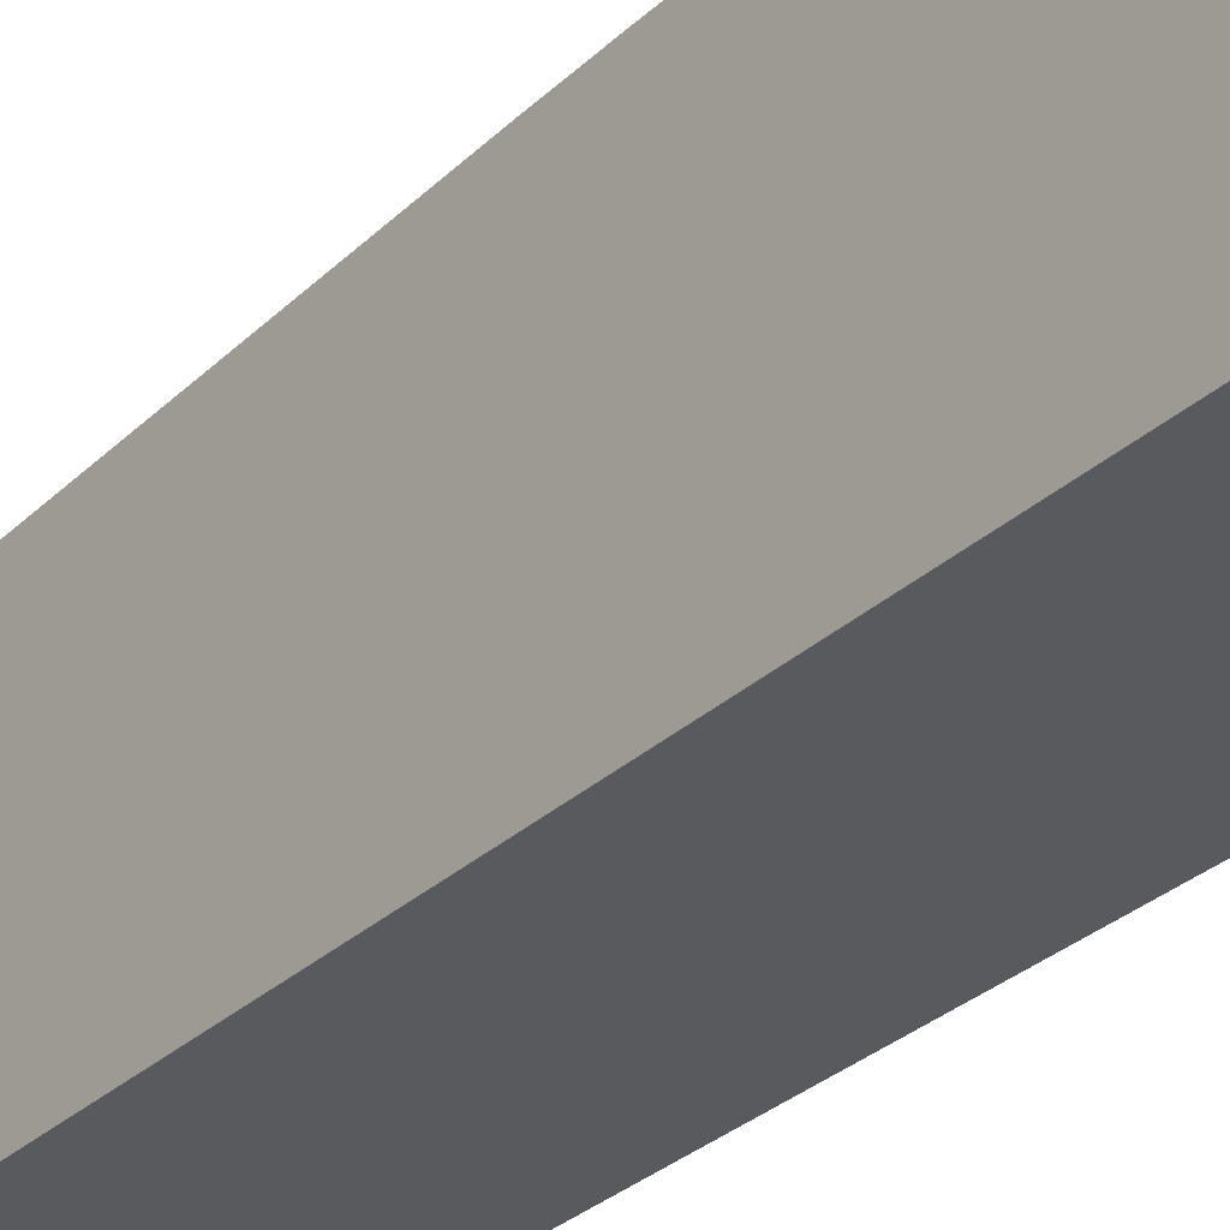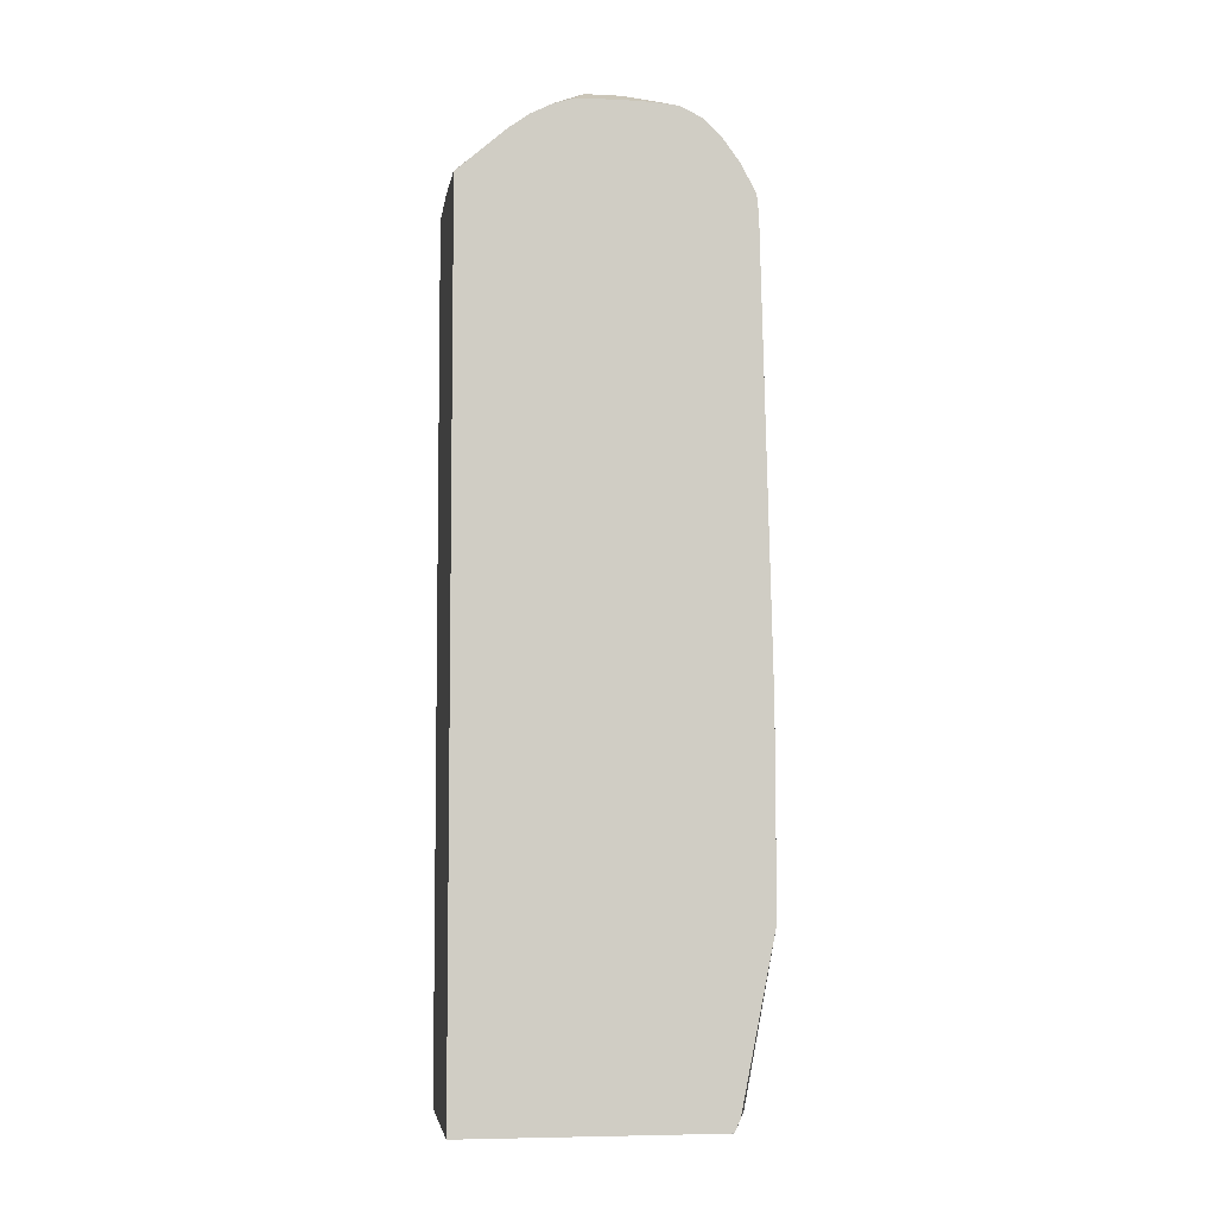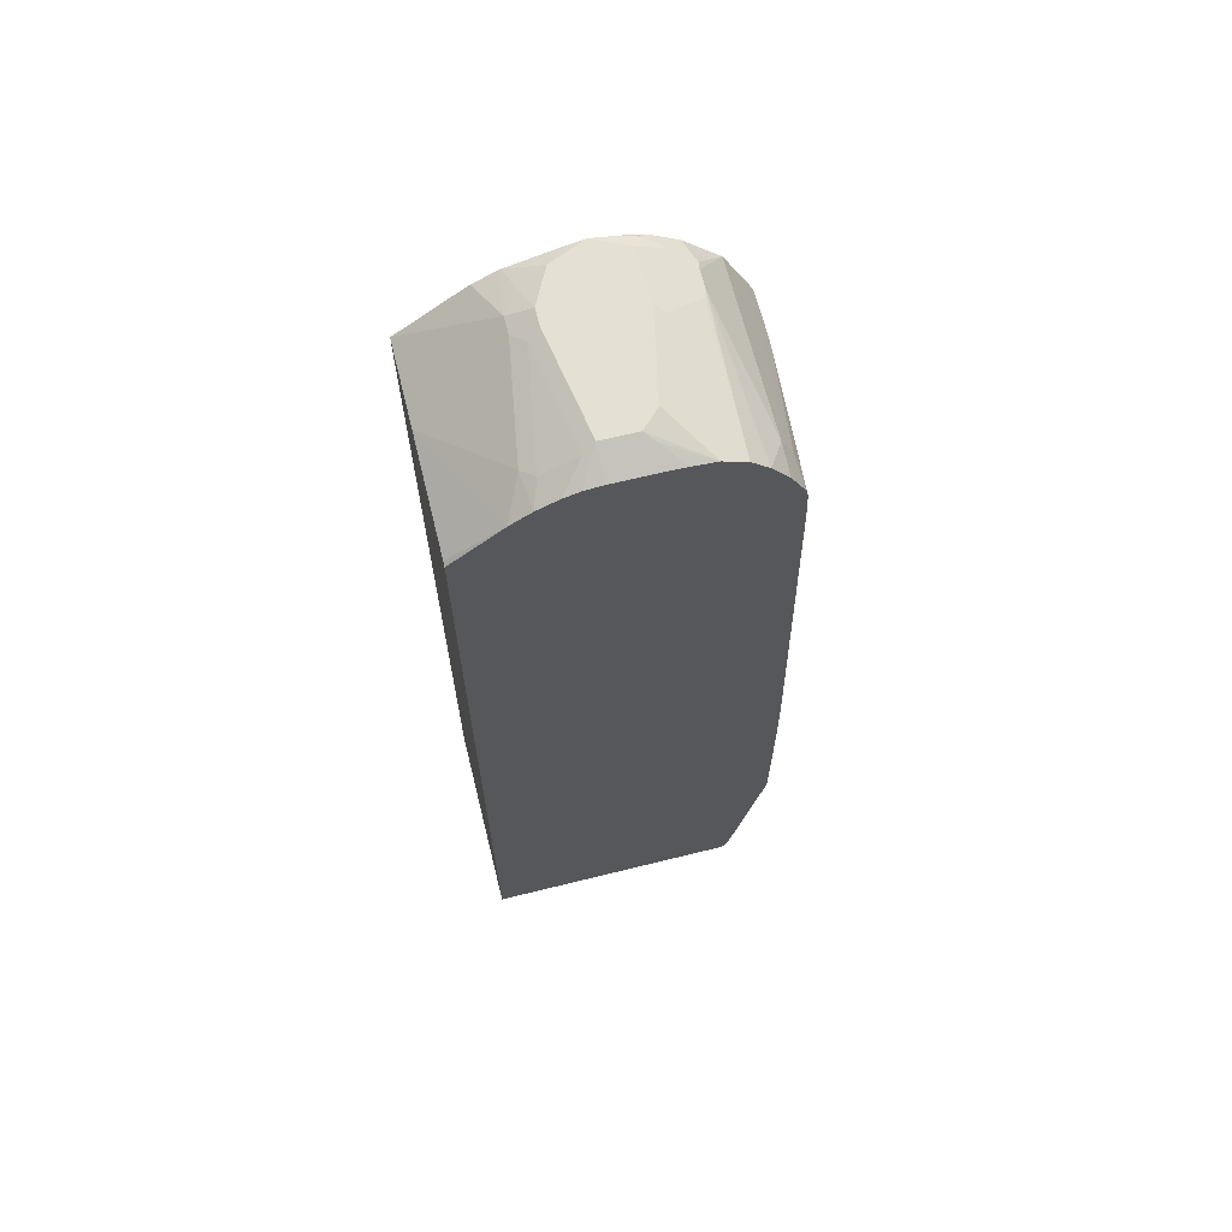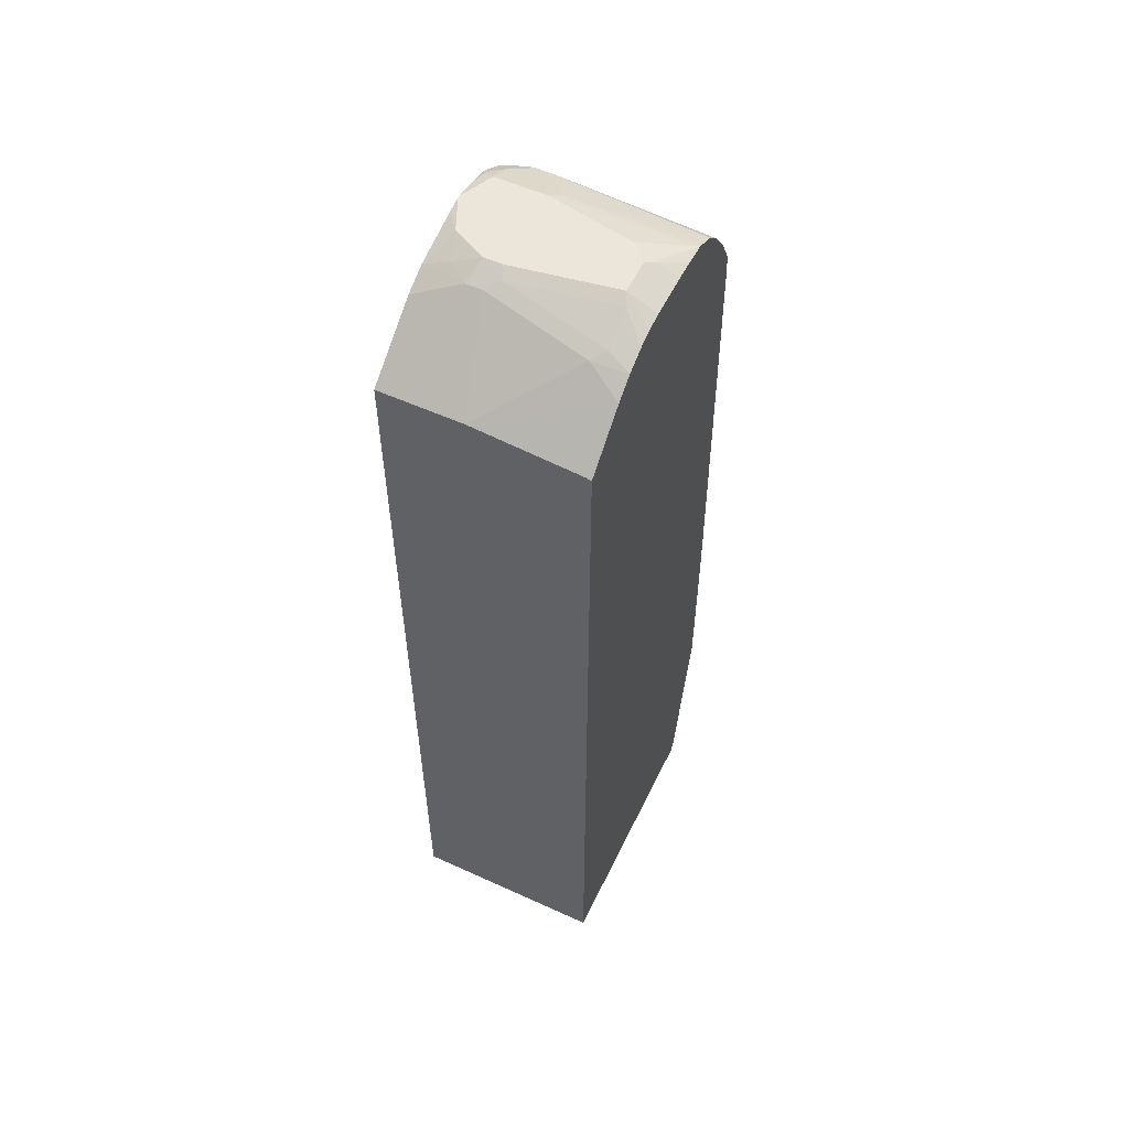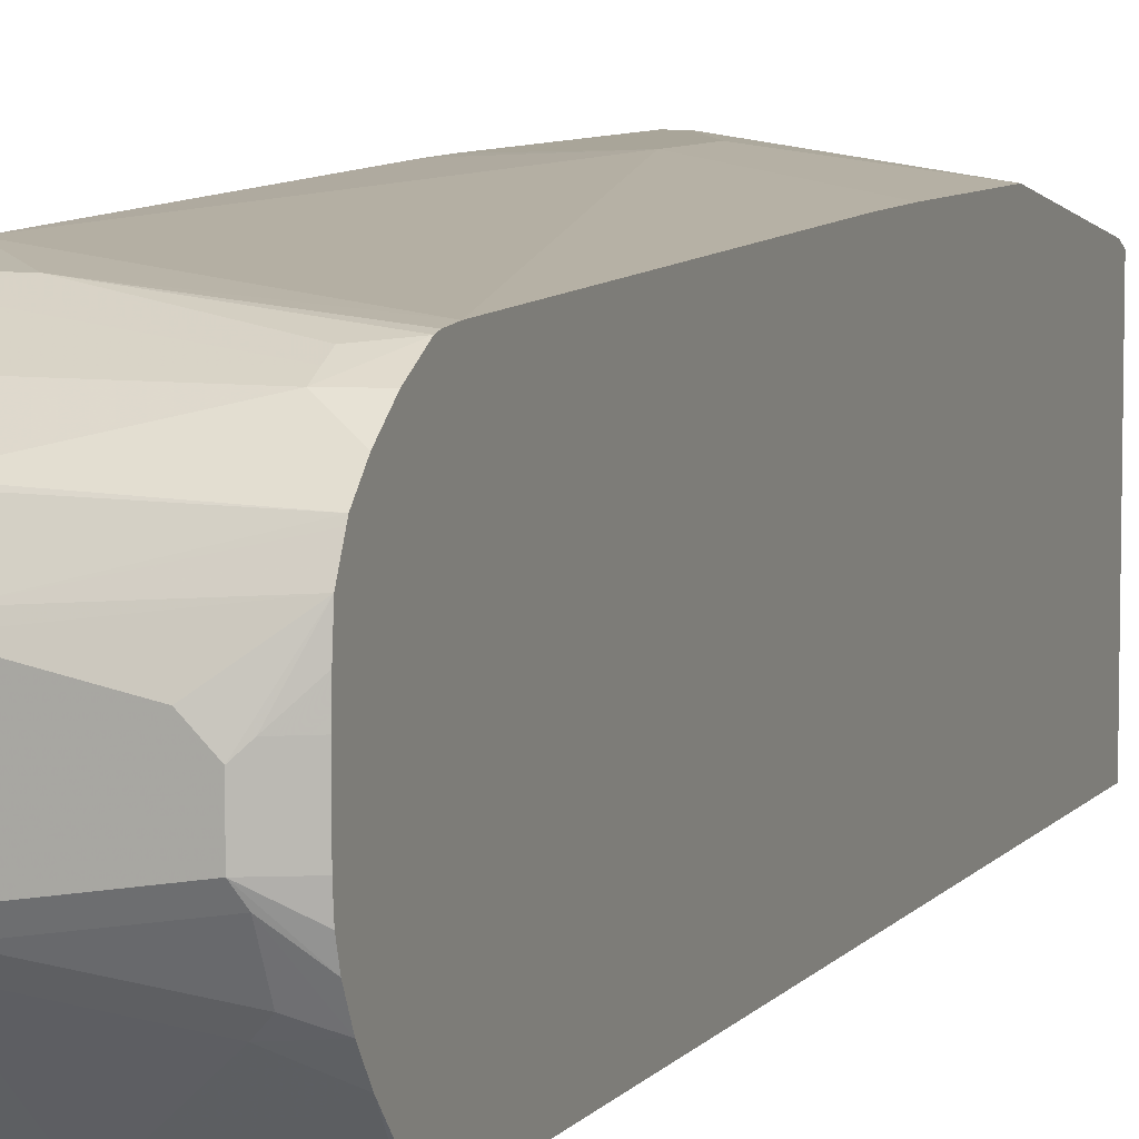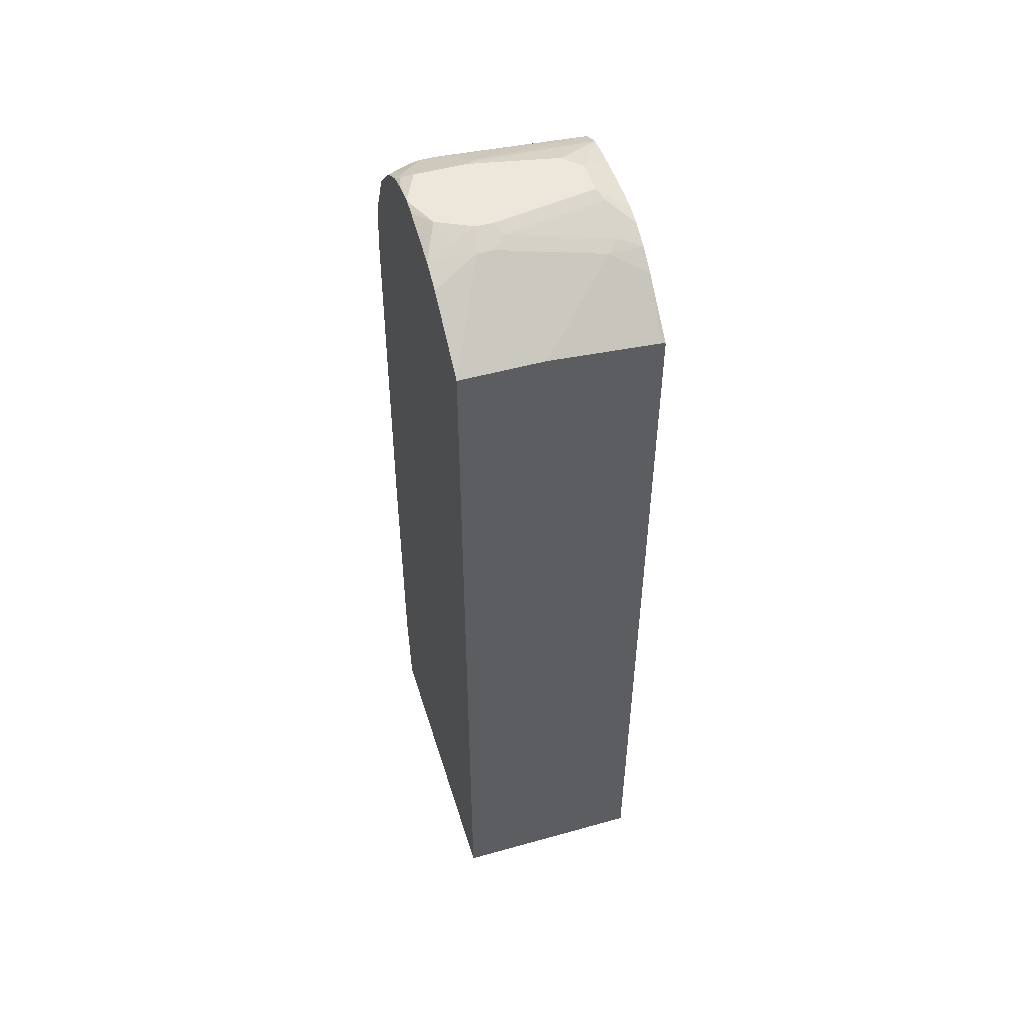
<metadata>
{"format":"obj","ext":"obj","renderer":"f3d","projection":"perspective","resolution":1024,"background":"white","views":[{"elev":-30.9,"azim":142.4,"up":"+Y"},{"elev":-5.8,"azim":81.9,"up":"+Z"},{"elev":65.9,"azim":76.0,"up":"+Z"},{"elev":55.7,"azim":25.6,"up":"+Z"},{"elev":7.4,"azim":20.8,"up":"+Y"},{"elev":50.5,"azim":-17.0,"up":"+Z"}]}
</metadata>
<code>
v -0.3188 0.2685 -0.08386
v -0.3339 0.2592 -0.1794
v -0.3339 0.2685 -0.08386
v -0.2685 0.2685 0.01686
v -0.1397 0.2517 3.124e-05
v -0.2853 0.2517 -0.1794
v -0.3339 -0.03738 -0.1794
v -0.3339 0.2685 0.1662
v -0.2685 0.2685 0.1008
v -0.1397 0.2181 -0.1677
v -0.1397 0.2517 0.1511
v -0.1398 0.2124 -0.1794
v -0.1397 -0.03738 -0.1794
v -0.3339 -0.03738 0.6788
v -0.3339 0.2681 0.1997
v -0.302 0.2685 0.1343
v -0.1397 0.2509 0.214
v -0.3339 0.2592 0.5856
v -0.1397 0.2406 0.6376
v -0.1397 0.2126 -0.179
v -0.1397 0.2125 -0.1791
v -0.1397 0.2088 -0.1794
v -0.1397 -0.03738 0.6679
v -0.2517 -0.03738 0.6788
v -0.2909 0.04475 0.7439
v -0.3339 0.02798 0.7271
v -0.3339 0.2517 0.6376
v -0.2853 0.2517 0.6376
v -0.1397 0.2392 0.6544
v -0.1397 0.01122 0.7103
v -0.1413 -0.03738 0.6684
v -0.1443 -0.03738 0.6693
v -0.1734 0.02798 0.7271
v -0.2741 0.04475 0.7439
v -0.2853 0.06714 0.755
v -0.3104 0.05876 0.7467
v -0.3339 0.05203 0.7391
v -0.3339 0.05035 0.7383
v -0.3339 0.04703 0.7367
v -0.3339 0.2467 0.6477
v -0.2853 0.2461 0.6488
v -0.1678 0.2349 0.6712
v -0.1397 0.2378 0.6605
v -0.1397 0.01134 0.7104
v -0.1622 0.03918 0.7327
v -0.2629 0.05595 0.7495
v -0.1397 0.03125 0.7246
v -0.2685 0.06714 0.755
v -0.3188 0.08391 0.755
v -0.3339 0.1033 0.7522
v -0.3339 0.2243 0.6925
v -0.1678 0.2293 0.6824
v -0.1678 0.2237 0.6936
v -0.1397 0.2238 0.6873
v -0.1622 0.07274 0.7495
v -0.1678 0.08391 0.755
v -0.1397 0.05185 0.7348
v -0.3339 0.1174 0.755
v -0.3339 0.1091 0.7534
v -0.3339 0.2237 0.6936
v -0.1397 0.2069 0.7103
v -0.2853 0.1958 0.7327
v -0.1594 0.1258 0.7509
v -0.1678 0.1174 0.755
v -0.1397 0.06714 0.7395
v -0.1397 0.08391 0.741
v -0.3339 0.1191 0.755
v -0.3339 0.1899 0.7277
v -0.3104 0.1971 0.7299
v -0.302 0.1958 0.7327
v -0.1397 0.1902 0.7271
v -0.2601 0.1594 0.7509
v -0.2769 0.193 0.7341
v -0.1397 0.1261 0.741
v -0.1397 0.1456 0.7403
v -0.1397 0.1678 0.7383
v -0.1846 0.1342 0.755
v -0.3188 0.151 0.755
v -0.33 0.1566 0.7495
v -0.3339 0.1424 0.7505
v -0.3339 0.1665 0.7426
v -0.3188 0.1734 0.7439
v -0.3188 0.1622 0.7495
v -0.1397 0.1865 0.729
v -0.2685 0.151 0.755
v -0.1397 0.1753 0.7346
v -0.3272 0.1636 0.7467
v -0.3339 0.163 0.7446
v -0.3339 0.1653 0.7433
f 35 78 67
f 35 67 58
f 40 52 41
f 35 58 49
f 35 49 36
f 36 49 37
f 37 49 50
f 40 51 52
f 45 47 55
f 43 52 53
f 43 53 54
f 45 55 46
f 49 59 50
f 46 55 56
f 46 56 48
f 47 57 55
f 35 85 78
f 49 58 59
f 42 52 43
f 35 77 85
f 28 52 42
f 35 56 64
f 25 35 36
f 51 60 53
f 25 36 37
f 25 37 38
f 25 38 39
f 25 39 26
f 27 40 28
f 28 40 41
f 35 64 77
f 28 41 52
f 28 43 29
f 30 44 33
f 30 32 31
f 33 45 46
f 33 46 34
f 33 44 47
f 33 47 45
f 35 48 56
f 28 42 43
f 51 53 52
f 70 83 72
f 53 60 70
f 70 82 83
f 71 73 72
f 71 72 84
f 72 83 78
f 72 78 85
f 72 85 76
f 72 76 86
f 72 86 84
f 69 82 70
f 76 85 77
f 78 87 79
f 79 87 88
f 79 88 80
f 81 89 82
f 82 89 87
f 82 87 83
f 87 89 88
f 25 48 35
f 78 83 87
f 68 82 69
f 68 81 82
f 67 79 80
f 53 70 62
f 53 62 61
f 55 57 56
f 56 63 64
f 56 57 65
f 56 65 66
f 56 66 63
f 60 68 69
f 60 69 70
f 61 62 71
f 62 70 72
f 62 72 73
f 62 73 71
f 63 66 74
f 63 74 75
f 63 75 76
f 63 76 64
f 64 76 77
f 67 78 79
f 53 61 54
f 25 46 48
f 23 30 31
f 24 33 34
f 2 88 89
f 2 89 81
f 2 81 68
f 2 68 60
f 2 60 51
f 2 51 40
f 2 40 27
f 2 27 18
f 2 80 88
f 2 18 15
f 2 8 3
f 2 5 6
f 4 9 11
f 4 11 5
f 5 10 6
f 5 11 17
f 5 17 19
f 5 19 29
f 2 15 8
f 5 29 43
f 2 67 80
f 2 59 58
f 25 34 46
f 1 2 3
f 1 3 8
f 1 8 16
f 1 16 9
f 1 9 4
f 1 4 5
f 1 5 2
f 2 58 67
f 2 6 12
f 2 22 13
f 2 13 7
f 2 7 14
f 2 14 26
f 2 26 39
f 2 39 38
f 2 38 37
f 2 50 59
f 2 12 22
f 5 43 54
f 2 37 50
f 5 61 71
f 7 24 14
f 8 15 16
f 9 17 11
f 9 16 15
f 9 15 18
f 9 18 19
f 9 19 17
f 10 20 12
f 7 32 24
f 12 20 21
f 14 34 25
f 14 25 26
f 18 27 28
f 18 28 19
f 19 28 29
f 24 32 30
f 5 54 61
f 24 30 33
f 14 24 34
f 7 31 32
f 12 21 22
f 7 13 23
f 5 84 86
f 7 23 31
f 5 86 76
f 5 76 75
f 5 75 74
f 5 71 84
f 5 66 65
f 5 65 57
f 5 57 47
f 5 74 66
f 5 44 30
f 5 30 23
f 5 23 13
f 5 13 22
f 5 22 21
f 5 21 20
f 5 20 10
f 5 47 44
f 6 10 12

</code>
